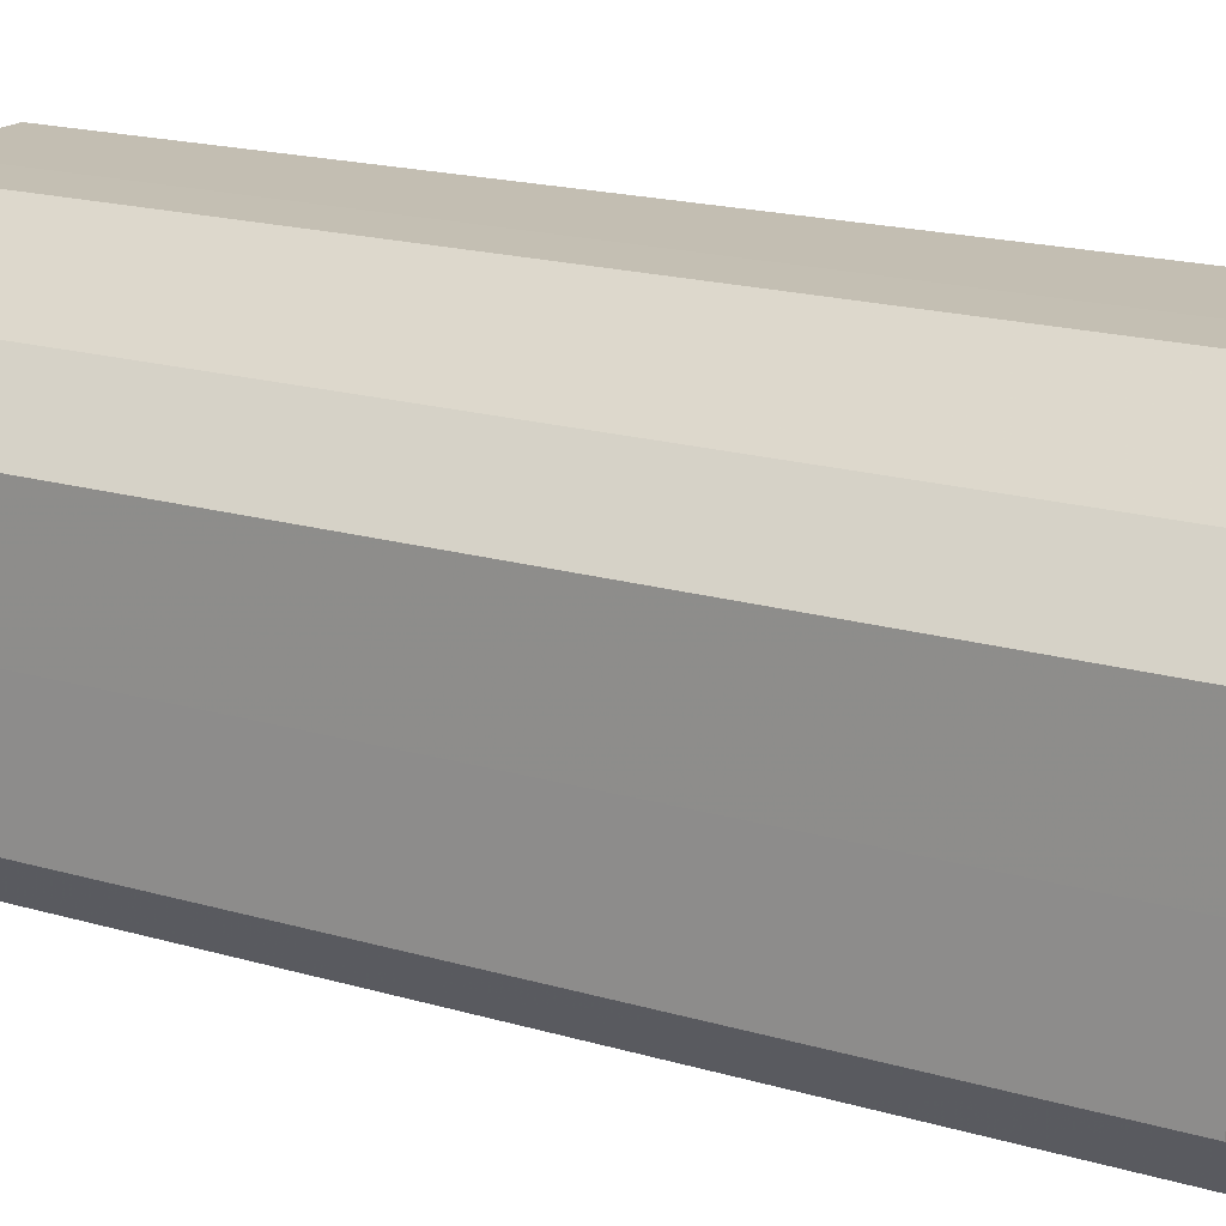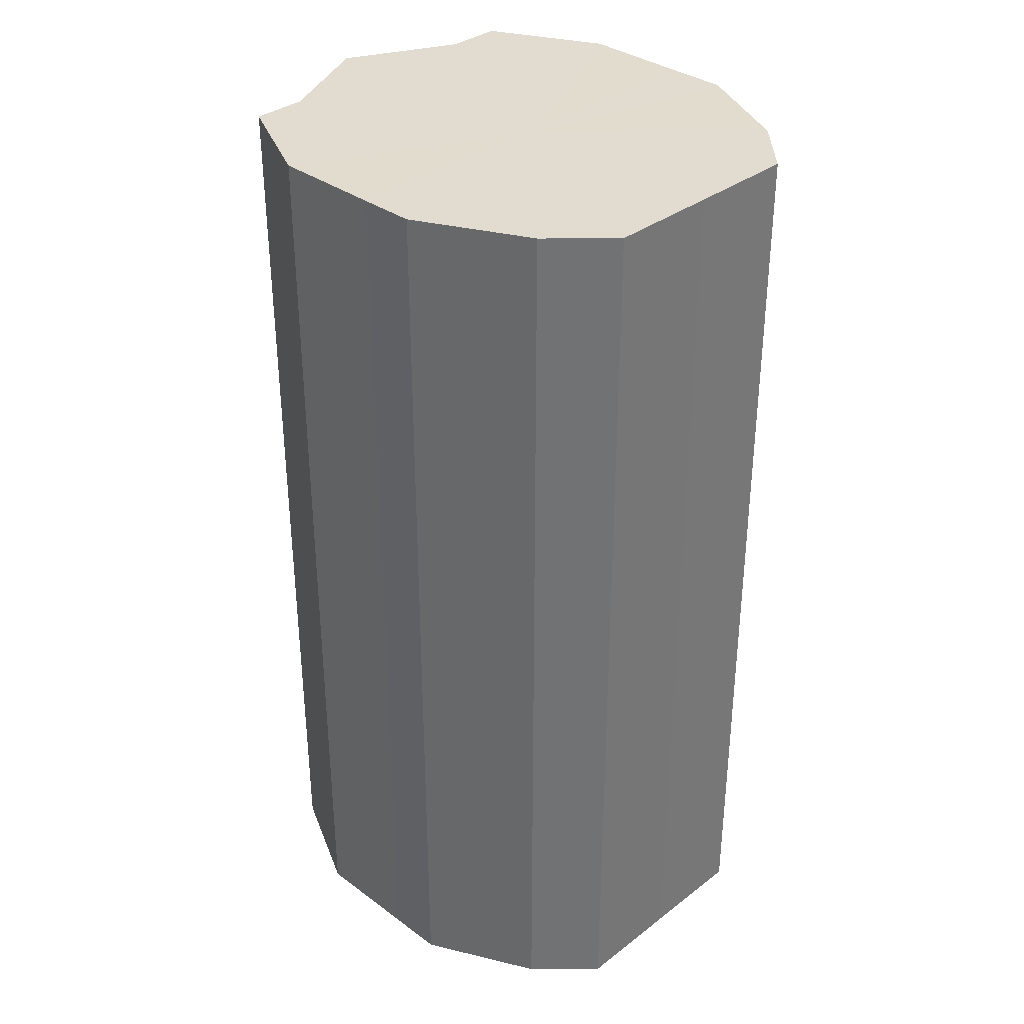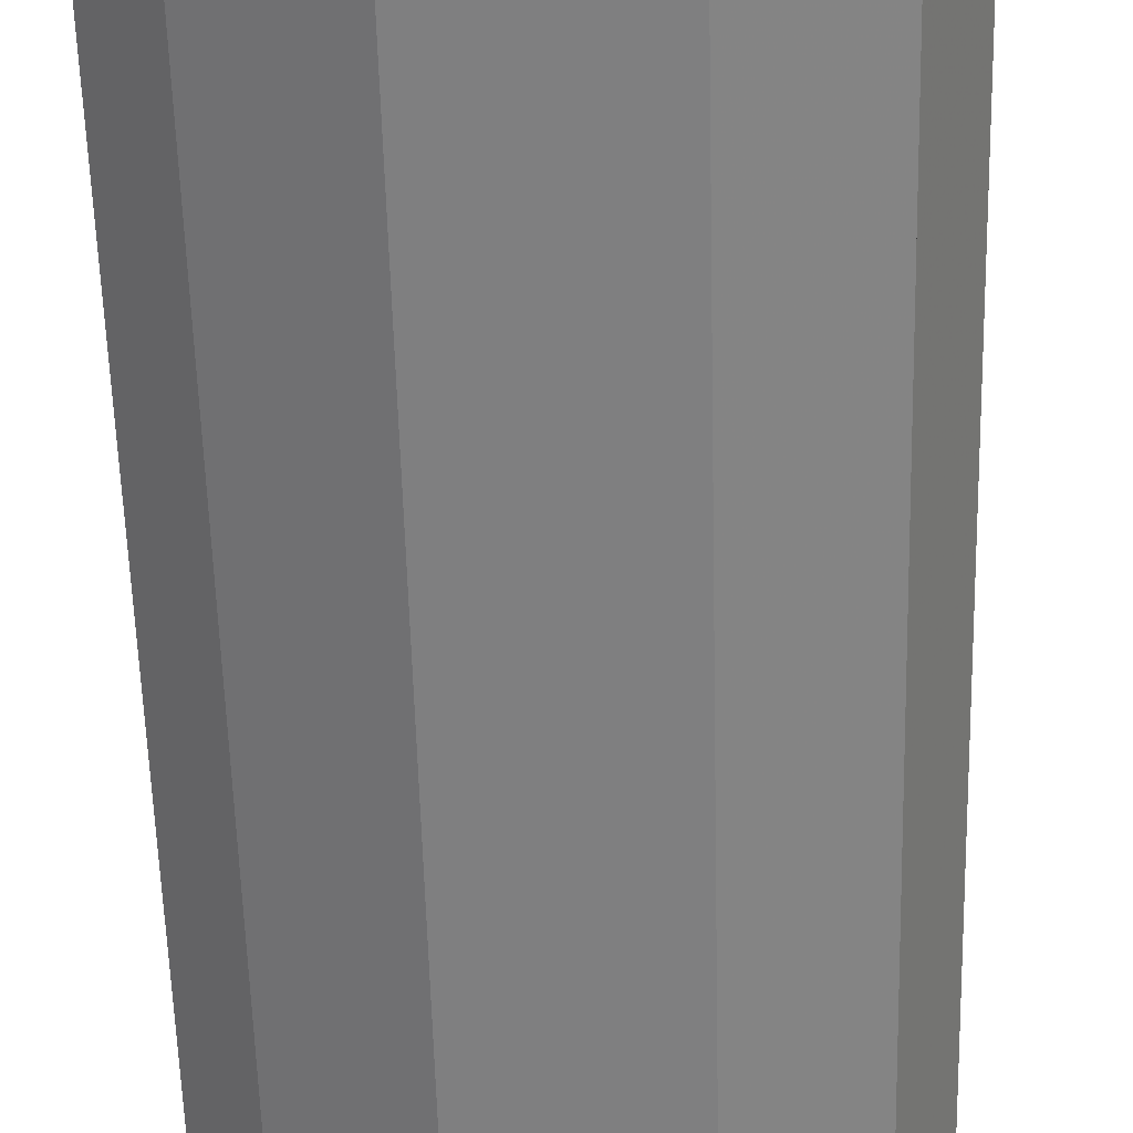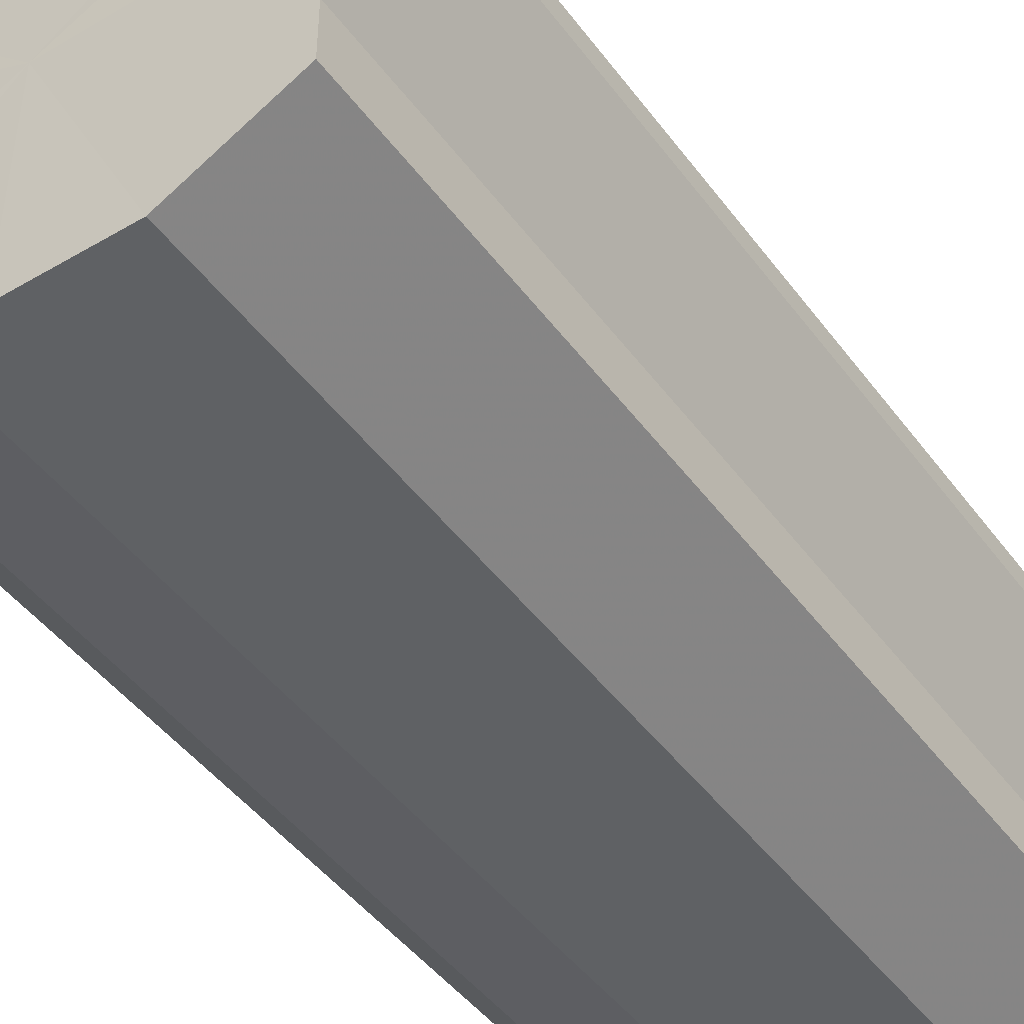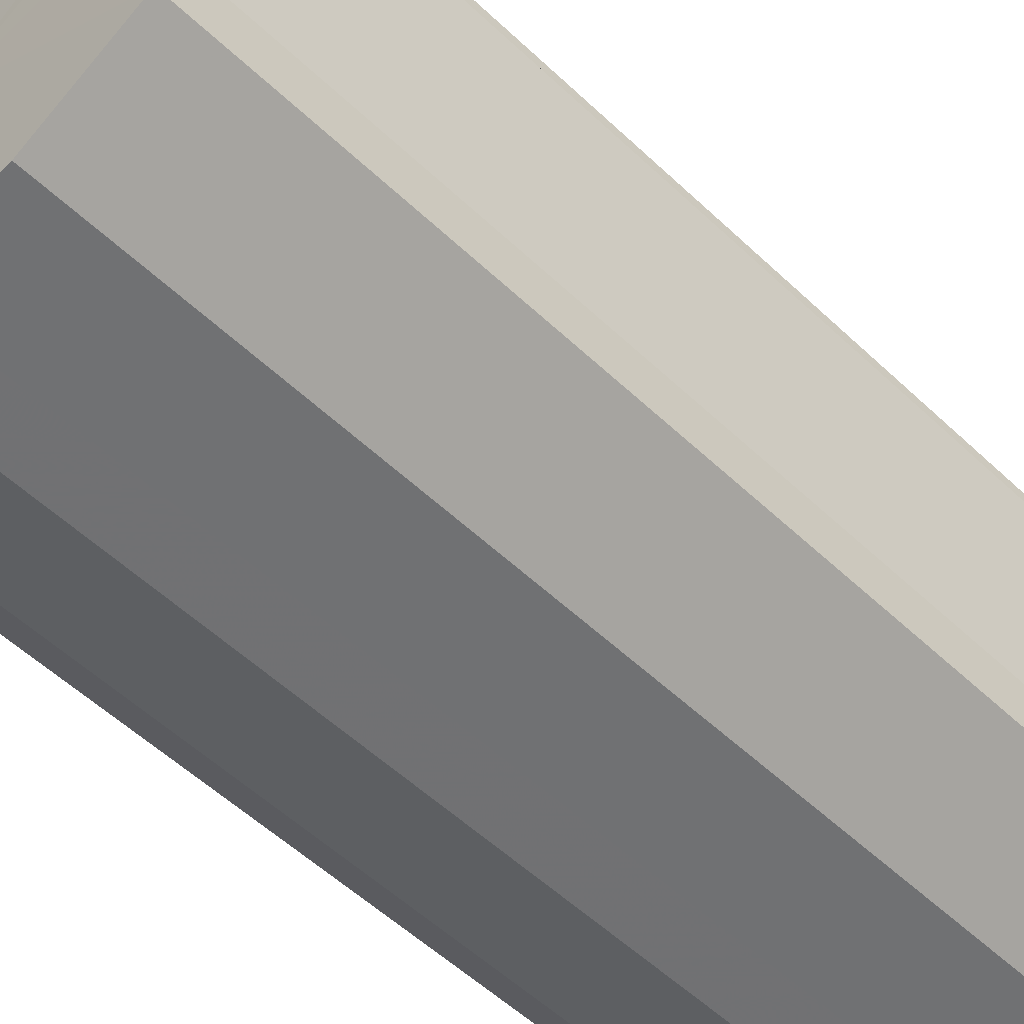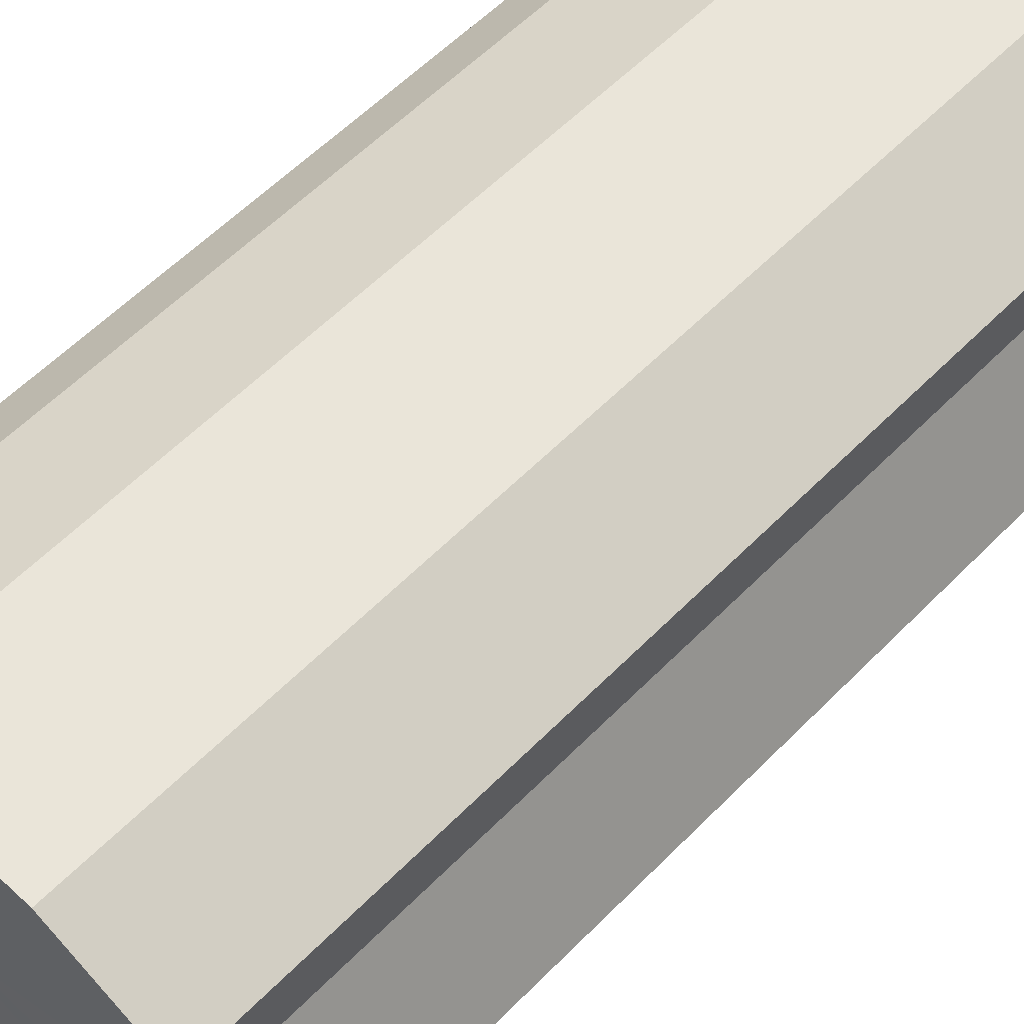
<metadata>
{"format":"obj","ext":"obj","renderer":"f3d","projection":"perspective","resolution":1024,"background":"white","views":[{"elev":18.0,"azim":-60.0,"up":"+Y"},{"elev":34.5,"azim":-135.5,"up":"+Z"},{"elev":-59.8,"azim":1.5,"up":"+Y"},{"elev":-45.7,"azim":34.3,"up":"+Y"},{"elev":-55.1,"azim":45.2,"up":"+Y"},{"elev":57.9,"azim":43.7,"up":"+Y"}]}
</metadata>
<code>
o 9380
v 2164 1876 17.83
v 2164 1876 17.83
v 2164 1876 17.66
v 2164 1876 17.83
v 2164 1876 17.66
v 2164 1876 17.83
v 2164 1876 17.66
v 2164 1876 17.83
v 2164 1876 17.66
v 2164 1876 17.83
v 2164 1876 17.66
v 2164 1876 17.83
v 2164 1876 17.66
v 2164 1876 17.83
v 2164 1876 17.66
v 2164 1876 17.83
v 2164 1876 17.66
v 2164 1876 17.83
v 2164 1876 17.66
v 2164 1876 17.83
v 2164 1876 17.66
v 2164 1876 17.83
v 2164 1876 17.66
v 2164 1876 17.83
v 2164 1876 17.66
v 2164 1876 17.83
v 2164 1876 17.66
v 2164 1876 17.83
v 2164 1876 17.66
v 2164 1876 17.83
v 2164 1876 17.66
v 2164 1876 17.66
v 2164 1876 17.66
v 2164 1876 17.83
v 2164 1876 17.66
v 2164 1876 17.83
v 2164 1876 17.66
v 2164 1876 17.66
v 2164 1876 17.83
v 2164 1876 17.66
v 2164 1876 17.83
v 2164 1876 17.83
v 2164 1876 17.66
v 2164 1876 17.66
v 2164 1876 17.83
v 2164 1876 17.66
v 2164 1876 17.83
v 2164 1876 17.83
v 2164 1876 17.66
v 2164 1876 17.66
v 2164 1876 17.83
v 2164 1876 17.66
v 2164 1876 17.83
v 2164 1876 17.83
v 2164 1876 17.66
v 2164 1876 17.66
v 2164 1876 17.83
v 2164 1876 17.66
v 2164 1876 17.83
v 2164 1876 17.83
v 2164 1876 17.66
v 2164 1876 17.66
v 2164 1876 17.83
v 2164 1876 17.83
v 2164 1876 17.83
v 2164 1876 17.83
v 2164 1876 17.83
v 2164 1876 17.83
v 2164 1876 17.83
v 2164 1876 17.83
v 2164 1876 17.83
v 2164 1876 17.83
v 2164 1876 17.83
v 2164 1876 17.83
v 2164 1876 17.83
v 2164 1876 17.83
v 2164 1876 17.83
v 2164 1876 17.83
v 2164 1876 17.83
v 2164 1876 17.83
v 2164 1876 17.83
v 2164 1876 17.66
v 2164 1876 17.66
v 2164 1876 17.66
v 2164 1876 17.66
v 2164 1876 17.66
v 2164 1876 17.66
v 2164 1876 17.66
v 2164 1876 17.66
v 2164 1876 17.66
v 2164 1876 17.66
v 2164 1876 17.66
v 2164 1876 17.66
v 2164 1876 17.66
v 2164 1876 17.66
v 2164 1876 17.66
v 2164 1876 17.66
v 2164 1876 17.66
f 1 2 3
f 2 4 5
f 6 1 7
f 4 8 9
f 10 6 11
f 8 12 13
f 14 10 15
f 12 16 17
f 18 14 19
f 16 20 21
f 22 18 23
f 20 24 25
f 26 22 27
f 24 28 29
f 30 26 31
f 28 30 32
f 33 34 35
f 35 36 37
f 38 39 33
f 40 41 38
f 37 42 43
f 44 45 40
f 46 47 44
f 43 48 49
f 50 51 46
f 52 53 50
f 49 54 55
f 56 57 52
f 58 59 56
f 55 60 61
f 62 63 58
f 61 64 62
f 65 66 67
f 65 68 66
f 65 67 69
f 65 70 68
f 65 69 71
f 65 72 70
f 65 71 73
f 65 74 72
f 65 73 75
f 65 76 74
f 65 75 77
f 65 78 76
f 65 77 79
f 65 80 78
f 65 79 81
f 65 81 80
f 82 83 84
f 82 85 83
f 82 84 86
f 82 87 85
f 82 86 88
f 82 89 87
f 82 88 90
f 82 91 89
f 82 90 92
f 82 93 91
f 82 92 94
f 82 95 93
f 82 94 96
f 82 97 95
f 82 96 98
f 82 98 97

</code>
